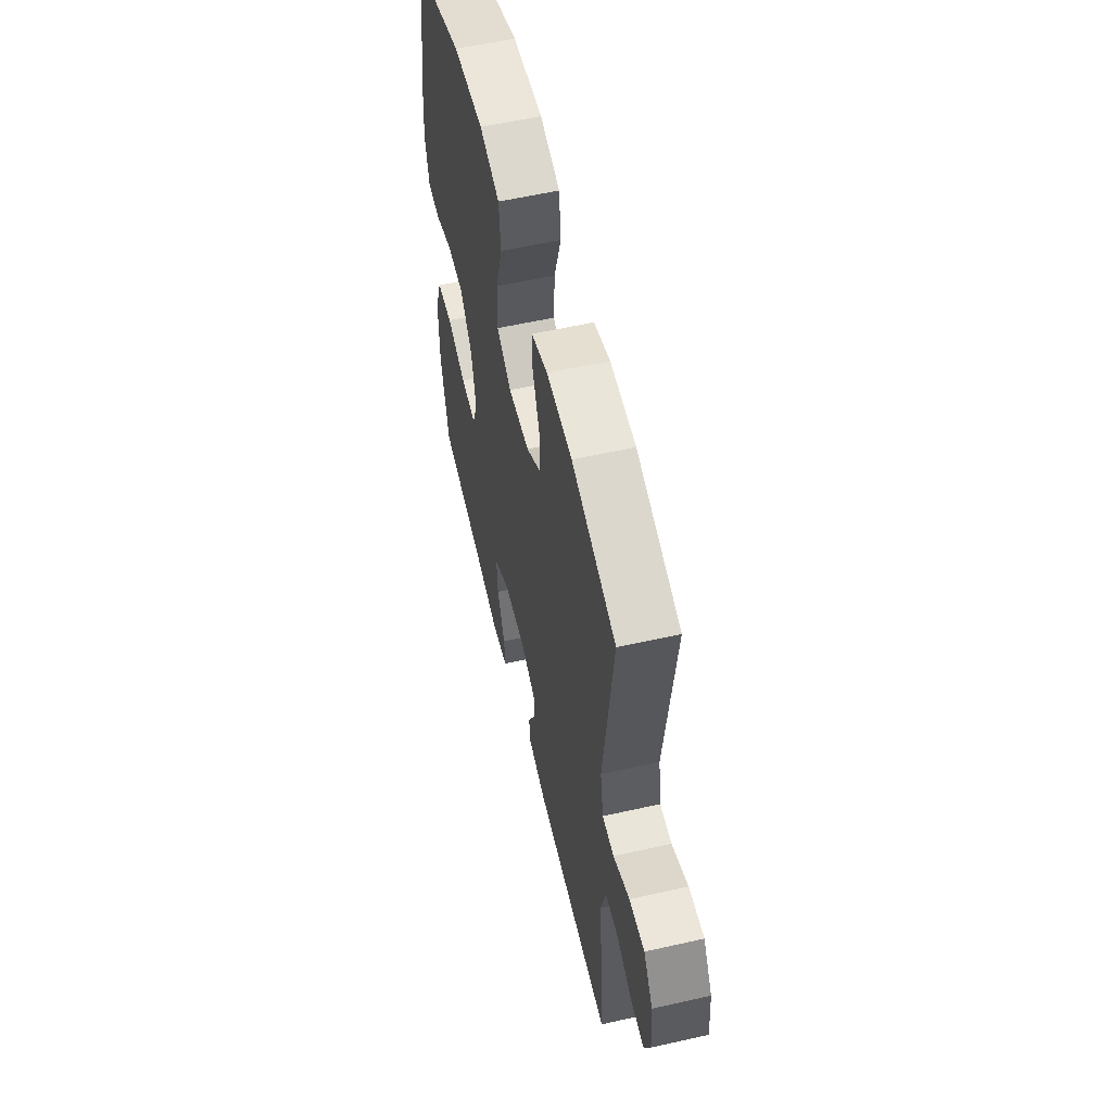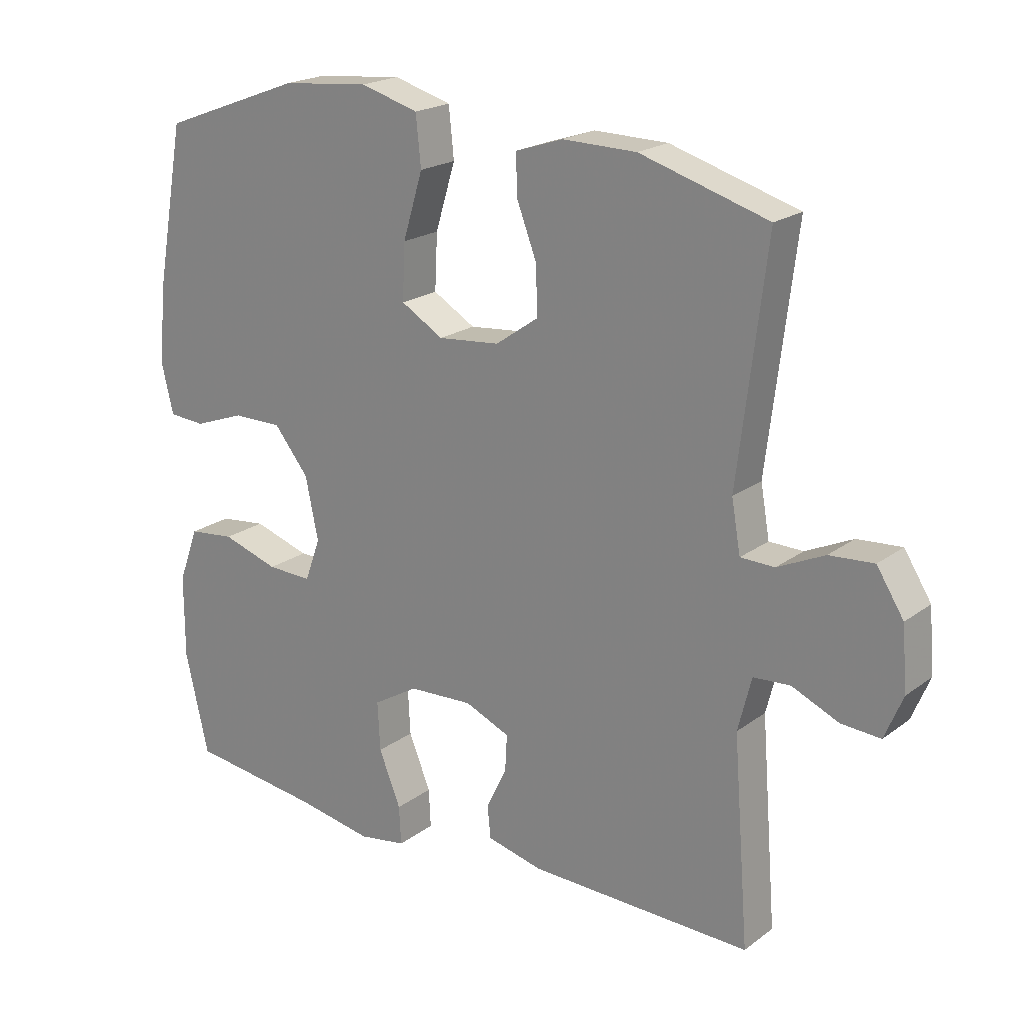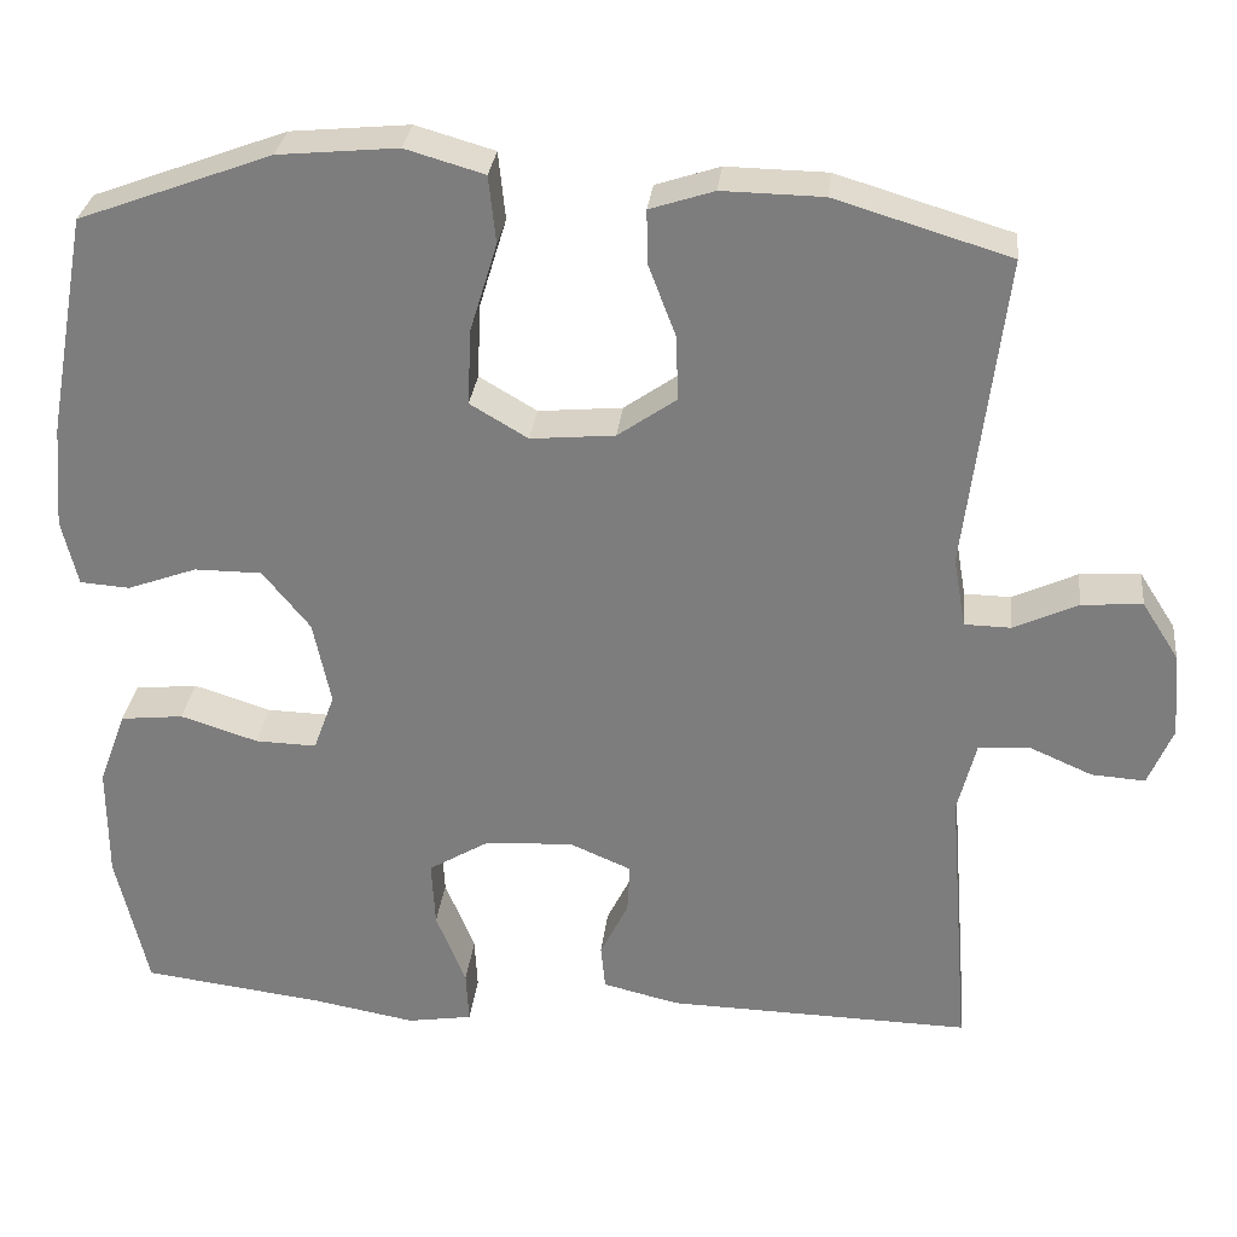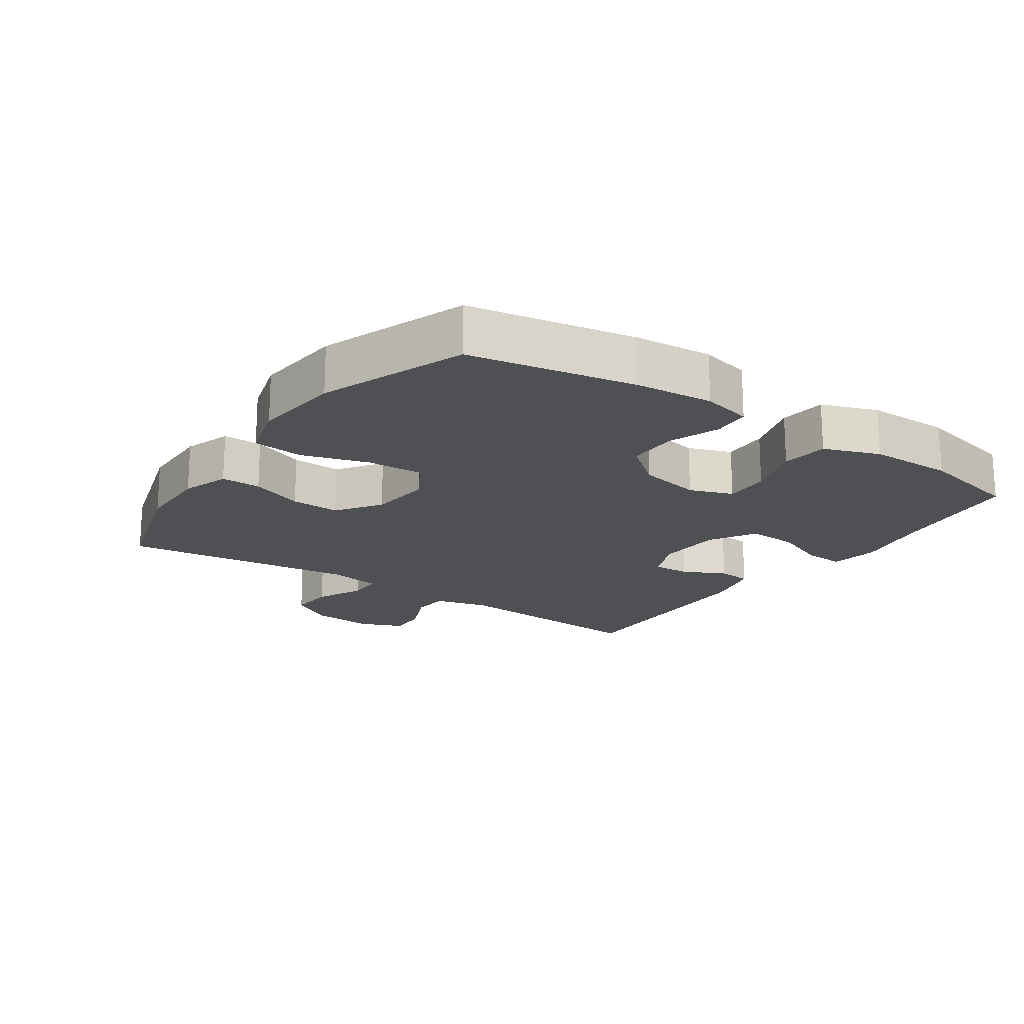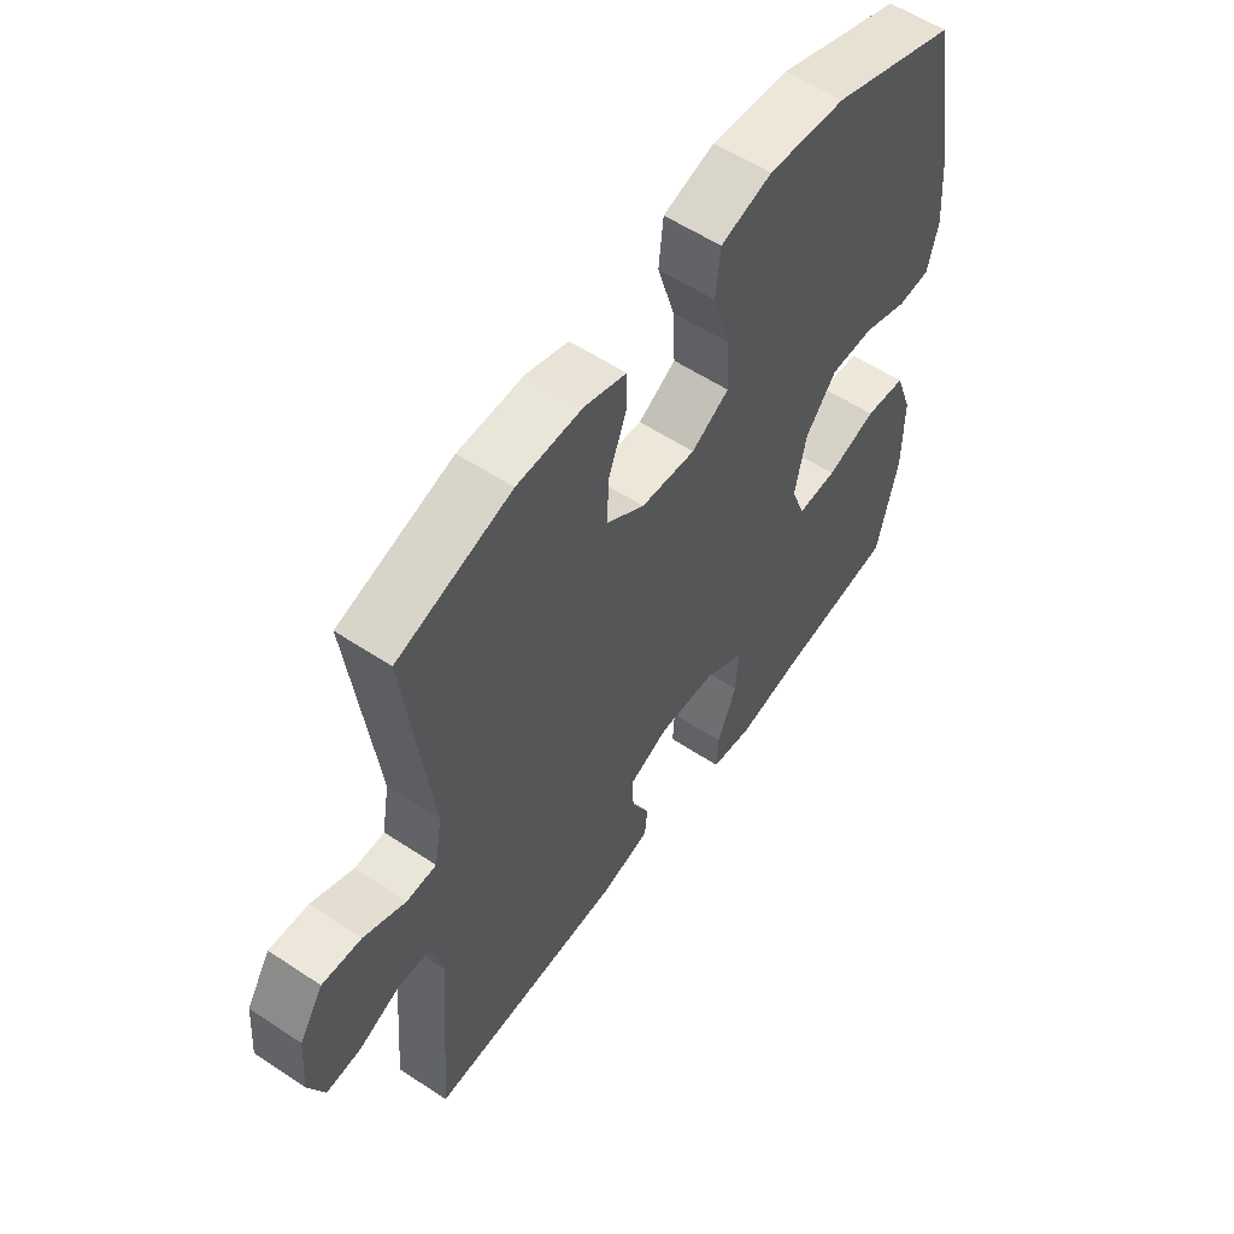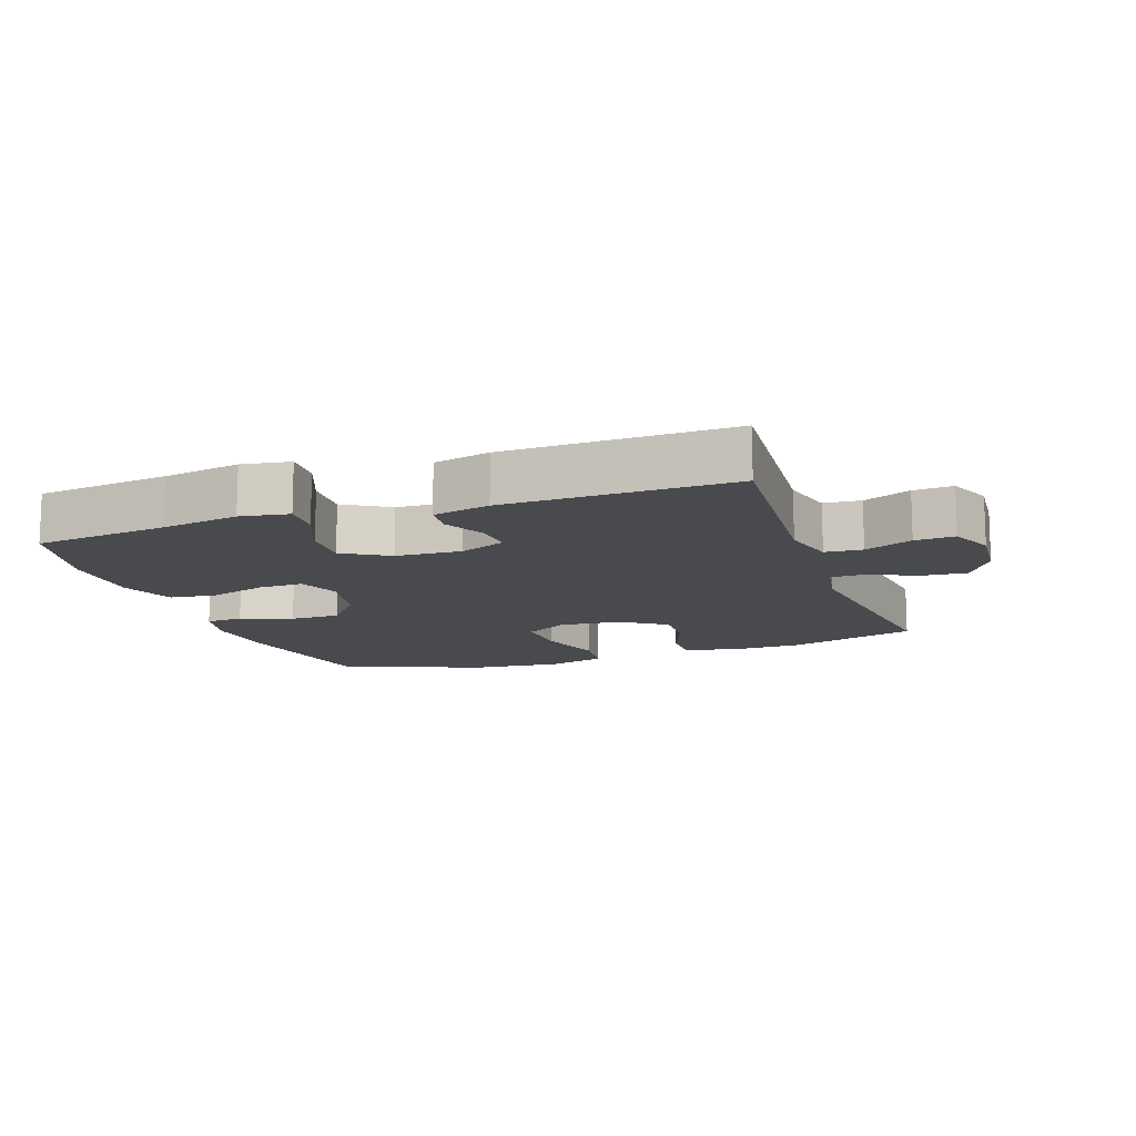
<metadata>
{"format":"obj","ext":"obj","renderer":"f3d","projection":"perspective","resolution":1024,"background":"white","views":[{"elev":57.3,"azim":-103.2,"up":"+Z"},{"elev":20.4,"azim":-142.7,"up":"+Z"},{"elev":29.9,"azim":-173.7,"up":"+Z"},{"elev":-18.6,"azim":55.5,"up":"+Y"},{"elev":56.9,"azim":-55.3,"up":"+Z"},{"elev":-12.8,"azim":-160.8,"up":"+Y"}]}
</metadata>
<code>
v 0.5 0.07 0.5
v 0.546 0.07 0.247
v 0.556 0.07 0.129
v 0.538 0.07 0.053
v 0.481 0.07 0.049
v 0.402 0.07 0.078
v 0.325 0.07 0.078
v 0.271 0.07 0.011
v 0.251 0.07 -0.085
v 0.275 0.07 -0.151
v 0.345 0.07 -0.149
v 0.433 0.07 -0.121
v 0.505 0.07 -0.129
v 0.536 0.07 -0.214
v 0.536 0.07 -0.343
v 0.5 0.07 -0.5
v 0.293 0.07 -0.526
v 0.176 0.07 -0.547
v 0.102 0.07 -0.535
v 0.105 0.07 -0.475
v 0.139 0.07 -0.391
v 0.143 0.07 -0.315
v 0.073 0.07 -0.273
v -0.027 0.07 -0.268
v -0.097 0.07 -0.298
v -0.094 0.07 -0.355
v -0.062 0.07 -0.42
v -0.067 0.07 -0.471
v -0.154 0.07 -0.492
v -0.5 0.07 -0.5
v -0.475 0.07 -0.182
v -0.496 0.07 -0.099
v -0.553 0.07 -0.095
v -0.626 0.07 -0.127
v -0.687 0.07 -0.131
v -0.715 0.07 -0.064
v -0.707 0.07 0.033
v -0.665 0.07 0.099
v -0.596 0.07 0.094
v -0.523 0.07 0.06
v -0.47 0.07 0.061
v -0.456 0.07 0.141
v -0.5 0.07 0.5
v -0.301 0.07 0.56
v -0.186 0.07 0.562
v -0.113 0.07 0.538
v -0.114 0.07 0.477
v -0.145 0.07 0.396
v -0.148 0.07 0.321
v -0.081 0.07 0.274
v 0.015 0.07 0.265
v 0.081 0.07 0.304
v 0.077 0.07 0.39
v 0.046 0.07 0.492
v 0.054 0.07 0.569
v 0.144 0.07 0.595
v 0.28 0.07 0.582
v 0.5 0 0.5
v 0.546 0 0.247
v 0.556 0 0.129
v 0.538 0 0.053
v 0.481 0 0.049
v 0.402 0 0.078
v 0.325 0 0.078
v 0.271 0 0.011
v 0.251 0 -0.085
v 0.275 0 -0.151
v 0.345 0 -0.149
v 0.433 0 -0.121
v 0.505 0 -0.129
v 0.536 0 -0.214
v 0.536 0 -0.343
v 0.5 0 -0.5
v 0.293 0 -0.526
v 0.176 0 -0.547
v 0.102 0 -0.535
v 0.105 0 -0.475
v 0.139 0 -0.391
v 0.143 0 -0.315
v 0.073 0 -0.273
v -0.027 0 -0.268
v -0.097 0 -0.298
v -0.094 0 -0.355
v -0.062 0 -0.42
v -0.067 0 -0.471
v -0.154 0 -0.492
v -0.5 0 -0.5
v -0.475 0 -0.182
v -0.496 0 -0.099
v -0.553 0 -0.095
v -0.626 0 -0.127
v -0.687 0 -0.131
v -0.715 0 -0.064
v -0.707 0 0.033
v -0.665 0 0.099
v -0.596 0 0.094
v -0.523 0 0.06
v -0.47 0 0.061
v -0.456 0 0.141
v -0.5 0 0.5
v -0.301 0 0.56
v -0.186 0 0.562
v -0.113 0 0.538
v -0.114 0 0.477
v -0.145 0 0.396
v -0.148 0 0.321
v -0.081 0 0.274
v 0.015 0 0.265
v 0.081 0 0.304
v 0.077 0 0.39
v 0.046 0 0.492
v 0.054 0 0.569
v 0.144 0 0.595
v 0.28 0 0.582
f 4 5 6
f 3 4 6
f 2 3 6
f 1 2 6
f 57 1 6
f 56 57 6
f 55 56 6
f 54 55 6
f 53 54 6
f 52 53 6 7
f 51 52 7 8
f 50 51 8 9
f 49 50 9 10
f 46 47 48
f 45 46 48
f 44 45 48
f 43 44 48
f 42 43 48
f 41 42 48 49
f 38 39 40
f 37 38 40
f 36 37 40
f 35 36 40
f 34 35 40
f 33 34 40
f 32 33 40 41
f 41 49 10
f 32 41 10
f 31 32 10
f 29 30 31
f 28 29 31
f 27 28 31
f 26 27 31
f 19 20 21
f 18 19 21
f 17 18 21
f 17 21 22
f 16 17 22
f 15 16 22
f 14 15 22
f 13 14 22
f 12 13 22
f 11 12 22
f 10 11 22 23
f 25 26 31
f 24 25 31
f 10 23 24 31
f 63 62 61
f 63 61 60
f 63 60 59
f 63 59 58
f 63 58 114
f 63 114 113
f 63 113 112
f 63 112 111
f 63 111 110
f 64 63 110 109
f 65 64 109 108
f 66 65 108 107
f 67 66 107 106
f 105 104 103
f 105 103 102
f 105 102 101
f 105 101 100
f 105 100 99
f 106 105 99 98
f 97 96 95
f 97 95 94
f 97 94 93
f 97 93 92
f 97 92 91
f 97 91 90
f 98 97 90 89
f 67 106 98
f 67 98 89
f 67 89 88
f 88 87 86
f 88 86 85
f 88 85 84
f 88 84 83
f 78 77 76
f 78 76 75
f 78 75 74
f 79 78 74
f 79 74 73
f 79 73 72
f 79 72 71
f 79 71 70
f 79 70 69
f 79 69 68
f 80 79 68 67
f 88 83 82
f 88 82 81
f 88 81 80 67
f 1 58 59 2
f 2 59 60 3
f 3 60 61 4
f 4 61 62 5
f 5 62 63 6
f 6 63 64 7
f 7 64 65 8
f 8 65 66 9
f 9 66 67 10
f 10 67 68 11
f 11 68 69 12
f 12 69 70 13
f 13 70 71 14
f 14 71 72 15
f 15 72 73 16
f 16 73 74 17
f 17 74 75 18
f 18 75 76 19
f 19 76 77 20
f 20 77 78 21
f 21 78 79 22
f 22 79 80 23
f 23 80 81 24
f 24 81 82 25
f 25 82 83 26
f 26 83 84 27
f 27 84 85 28
f 28 85 86 29
f 29 86 87 30
f 30 87 88 31
f 31 88 89 32
f 32 89 90 33
f 33 90 91 34
f 34 91 92 35
f 35 92 93 36
f 36 93 94 37
f 37 94 95 38
f 38 95 96 39
f 39 96 97 40
f 40 97 98 41
f 41 98 99 42
f 42 99 100 43
f 43 100 101 44
f 44 101 102 45
f 45 102 103 46
f 46 103 104 47
f 47 104 105 48
f 48 105 106 49
f 49 106 107 50
f 50 107 108 51
f 51 108 109 52
f 52 109 110 53
f 53 110 111 54
f 54 111 112 55
f 55 112 113 56
f 56 113 114 57
f 57 114 58 1

</code>
